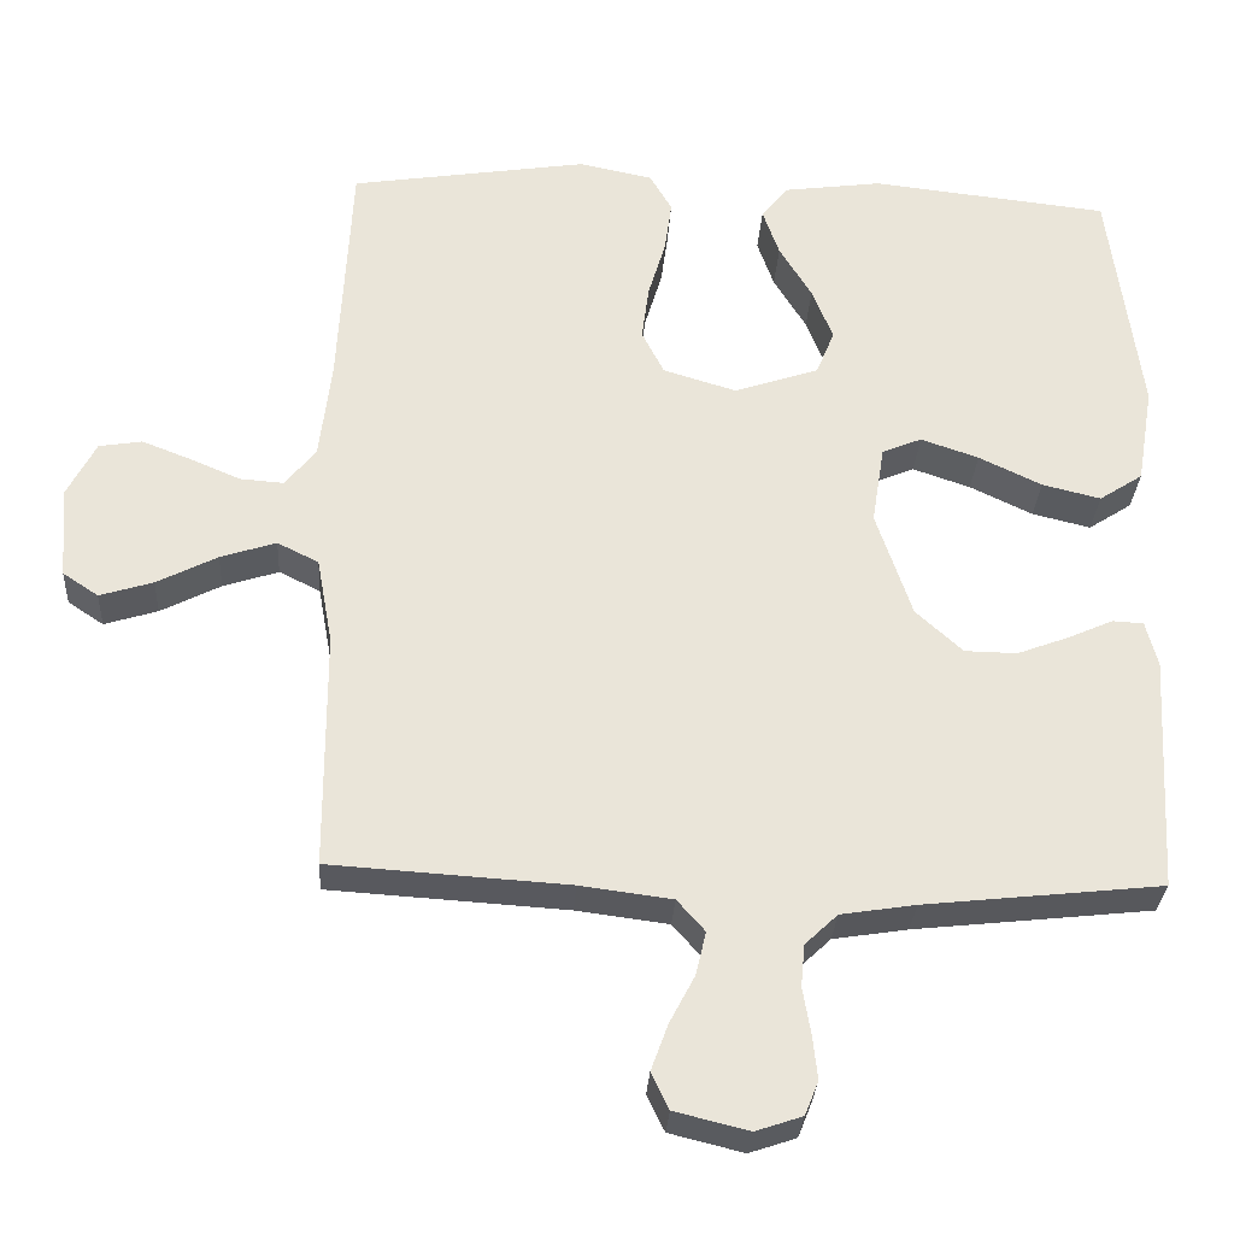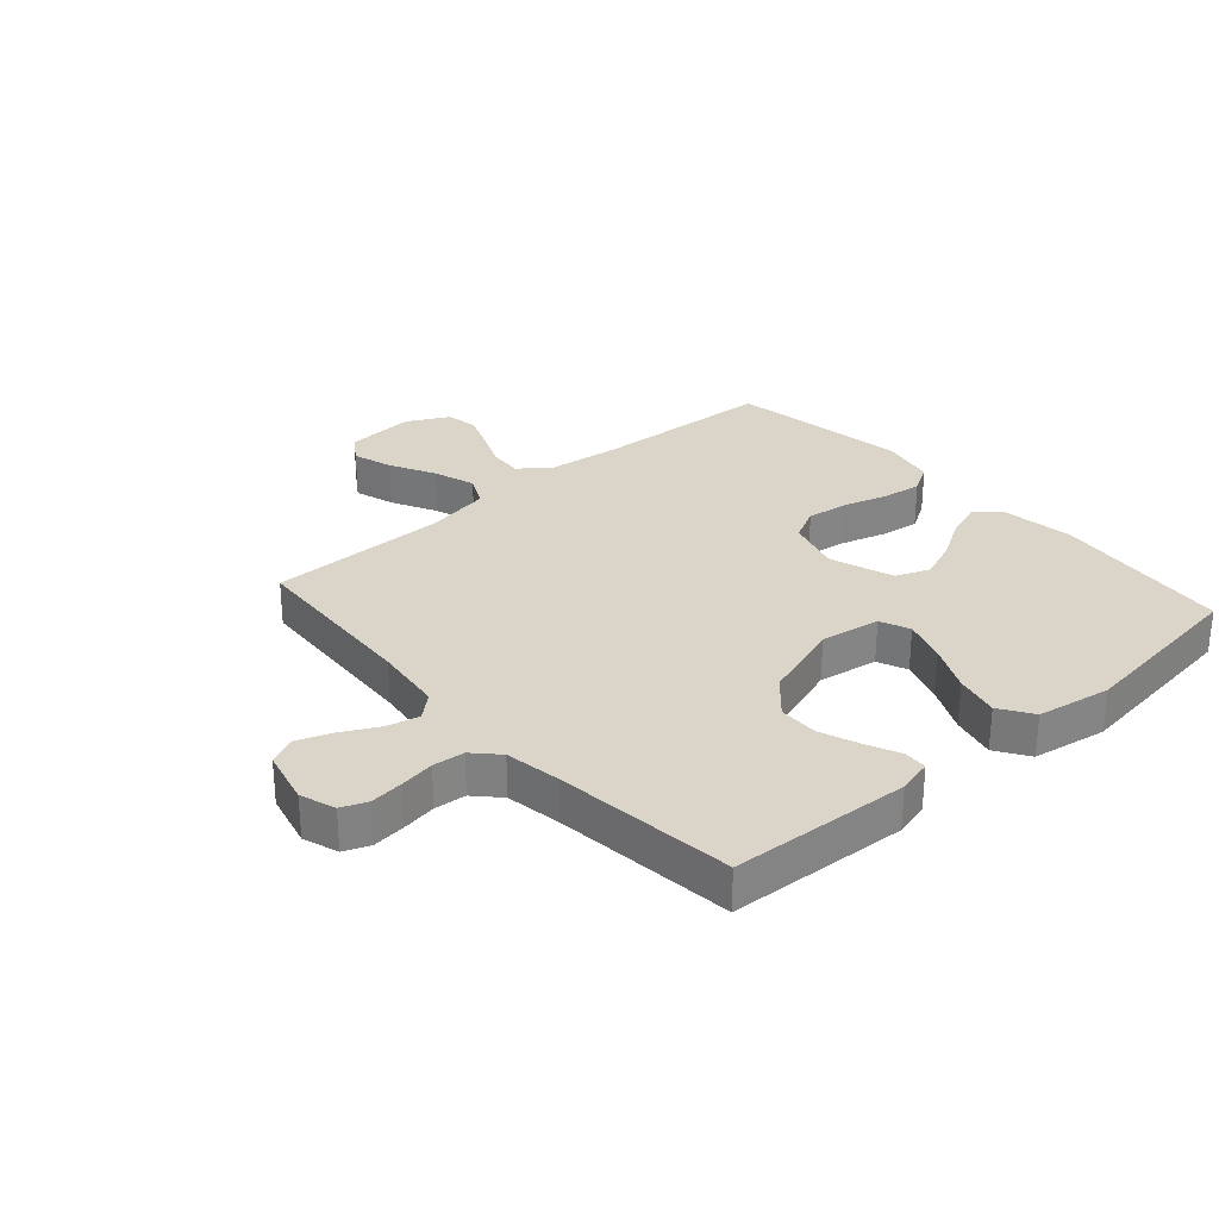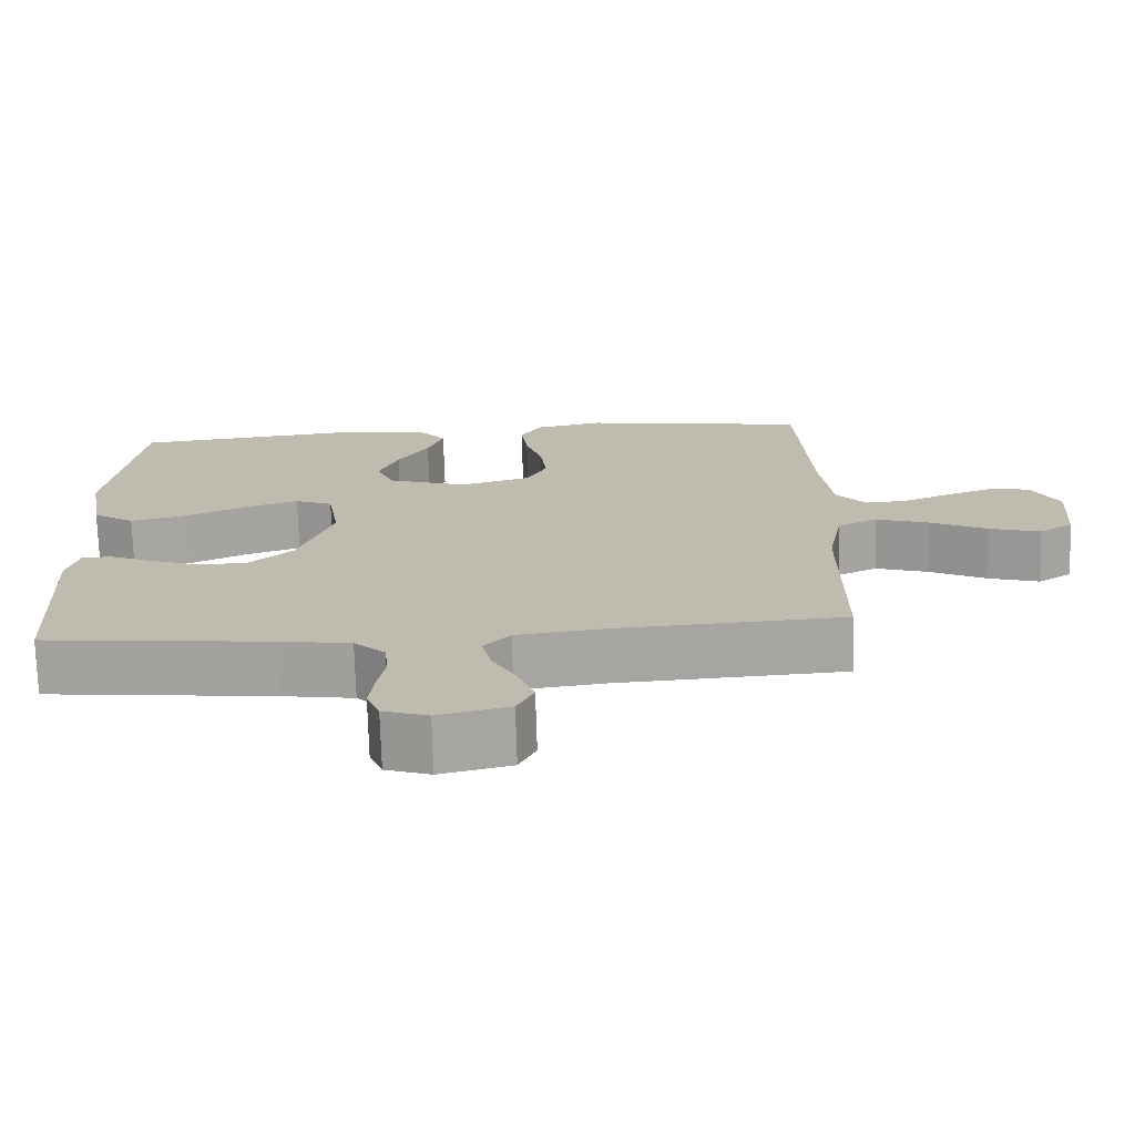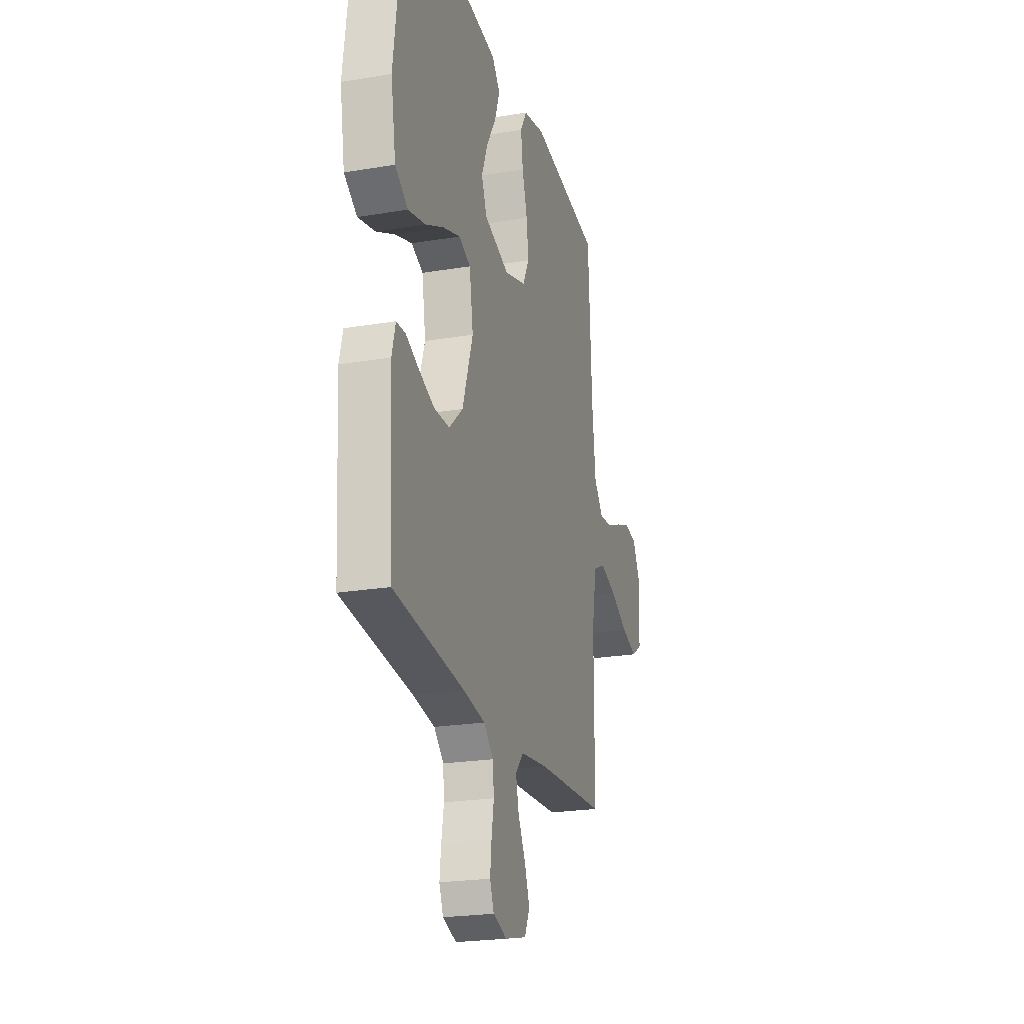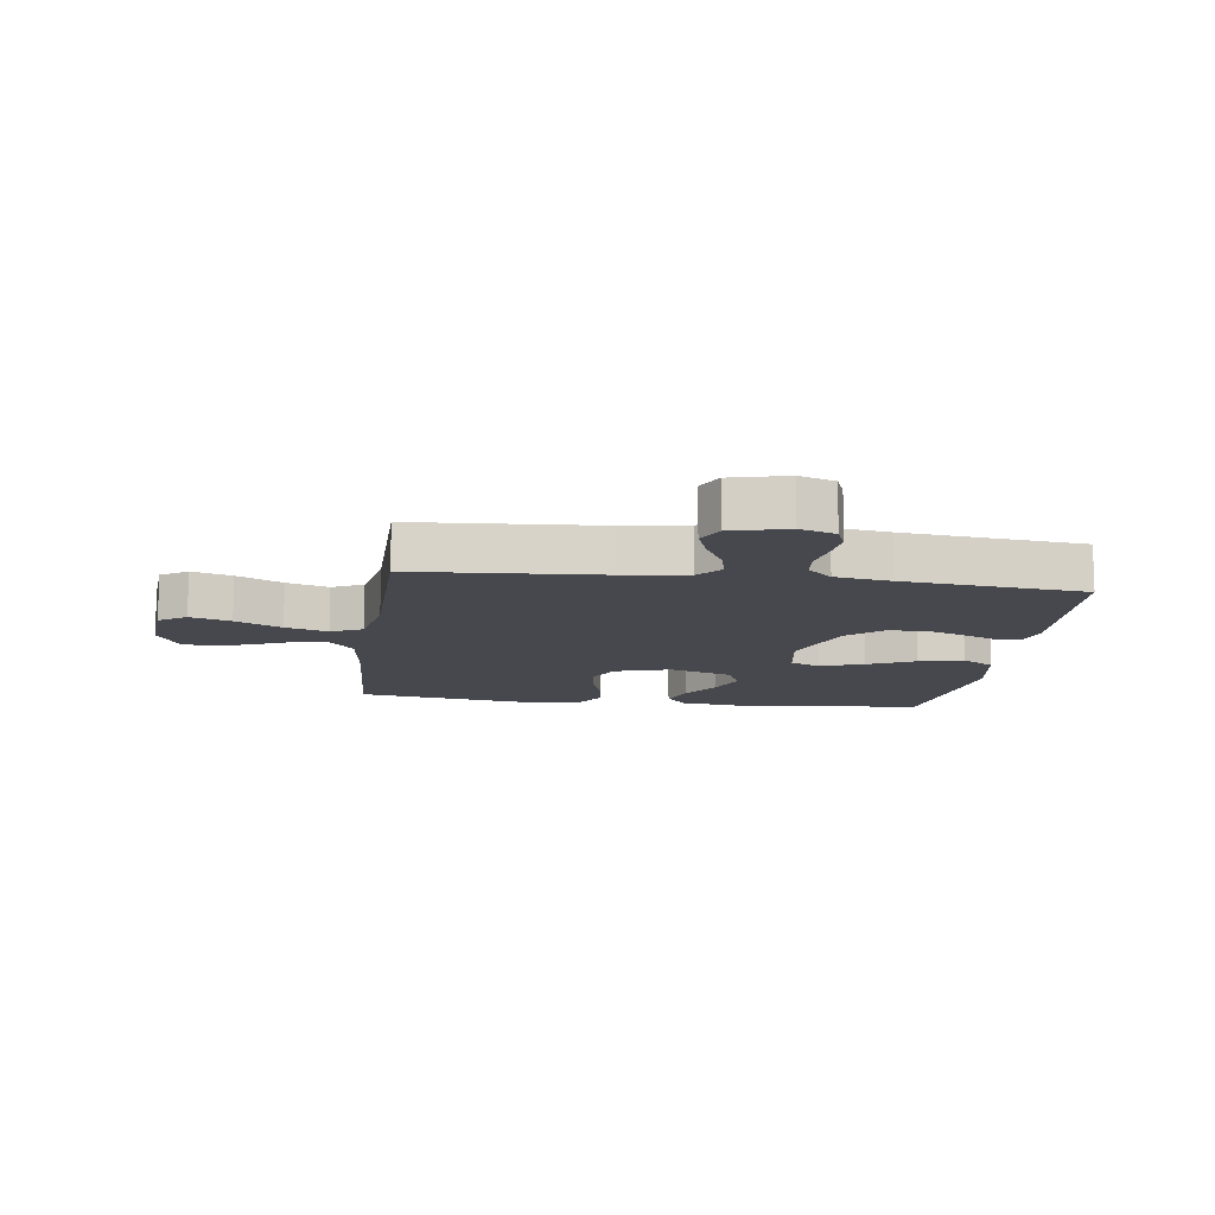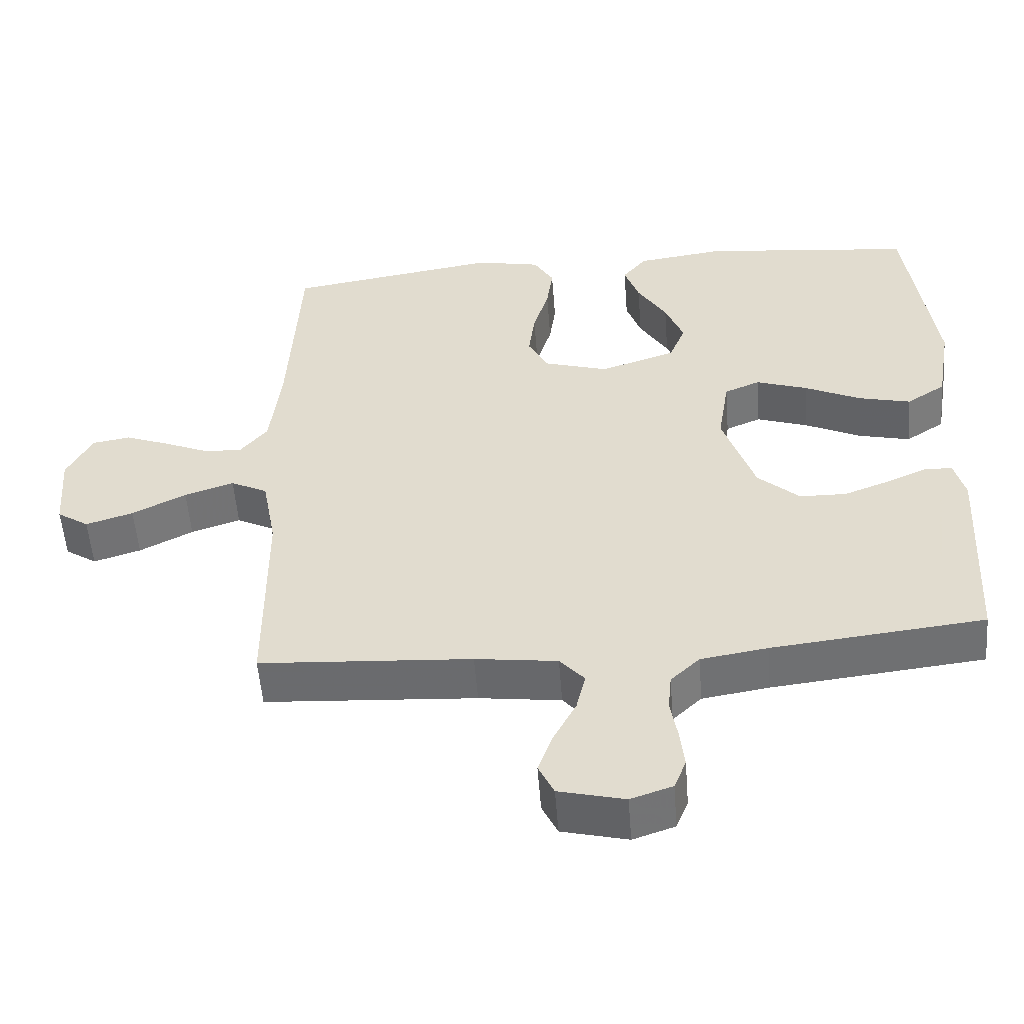
<metadata>
{"format":"obj","ext":"obj","renderer":"f3d","projection":"perspective","resolution":1024,"background":"white","views":[{"elev":-30.2,"azim":176.6,"up":"+Z"},{"elev":29.3,"azim":-131.4,"up":"+Y"},{"elev":-73.5,"azim":1.7,"up":"+Z"},{"elev":-22.8,"azim":-74.0,"up":"+Z"},{"elev":-11.8,"azim":172.3,"up":"+Y"},{"elev":-54.0,"azim":-175.6,"up":"+Z"}]}
</metadata>
<code>
v 0.5 0.07 0.5
v 0.516 0.07 0.2
v 0.531 0.07 0.072
v 0.57 0.07 0.024
v 0.625 0.07 0.028
v 0.688 0.07 0.055
v 0.75 0.07 0.079
v 0.804 0.07 0.07
v 0.84 0.07 0
v 0.831 0.07 -0.117
v 0.786 0.07 -0.147
v 0.719 0.07 -0.126
v 0.643 0.07 -0.087
v 0.573 0.07 -0.064
v 0.521 0.07 -0.09
v 0.501 0.07 -0.2
v 0.5 0.07 -0.5
v 0.2 0.07 -0.519
v 0.084 0.07 -0.534
v 0.049 0.07 -0.574
v 0.062 0.07 -0.629
v 0.094 0.07 -0.69
v 0.115 0.07 -0.748
v 0.093 0.07 -0.794
v 0 0.07 -0.817
v -0.059 0.07 -0.797
v -0.076 0.07 -0.754
v -0.07 0.07 -0.699
v -0.06 0.07 -0.64
v -0.065 0.07 -0.587
v -0.106 0.07 -0.548
v -0.2 0.07 -0.533
v -0.5 0.07 -0.5
v -0.517 0.07 -0.2
v -0.502 0.07 -0.142
v -0.463 0.07 -0.14
v -0.407 0.07 -0.165
v -0.341 0.07 -0.19
v -0.275 0.07 -0.189
v -0.216 0.07 -0.135
v -0.171 0.07 0
v -0.187 0.07 0.1
v -0.237 0.07 0.121
v -0.31 0.07 0.096
v -0.389 0.07 0.058
v -0.463 0.07 0.04
v -0.518 0.07 0.076
v -0.539 0.07 0.2
v -0.5 0.07 0.5
v -0.2 0.07 0.533
v -0.076 0.07 0.516
v -0.042 0.07 0.474
v -0.063 0.07 0.414
v -0.104 0.07 0.346
v -0.13 0.07 0.28
v -0.107 0.07 0.223
v 0 0.07 0.187
v 0.092 0.07 0.215
v 0.12 0.07 0.27
v 0.111 0.07 0.34
v 0.089 0.07 0.414
v 0.08 0.07 0.48
v 0.108 0.07 0.528
v 0.2 0.07 0.547
v 0.5 0 0.5
v 0.516 0 0.2
v 0.531 0 0.072
v 0.57 0 0.024
v 0.625 0 0.028
v 0.688 0 0.055
v 0.75 0 0.079
v 0.804 0 0.07
v 0.84 0 0
v 0.831 0 -0.117
v 0.786 0 -0.147
v 0.719 0 -0.126
v 0.643 0 -0.087
v 0.573 0 -0.064
v 0.521 0 -0.09
v 0.501 0 -0.2
v 0.5 0 -0.5
v 0.2 0 -0.519
v 0.084 0 -0.534
v 0.049 0 -0.574
v 0.062 0 -0.629
v 0.094 0 -0.69
v 0.115 0 -0.748
v 0.093 0 -0.794
v 0 0 -0.817
v -0.059 0 -0.797
v -0.076 0 -0.754
v -0.07 0 -0.699
v -0.06 0 -0.64
v -0.065 0 -0.587
v -0.106 0 -0.548
v -0.2 0 -0.533
v -0.5 0 -0.5
v -0.517 0 -0.2
v -0.502 0 -0.142
v -0.463 0 -0.14
v -0.407 0 -0.165
v -0.341 0 -0.19
v -0.275 0 -0.189
v -0.216 0 -0.135
v -0.171 0 0
v -0.187 0 0.1
v -0.237 0 0.121
v -0.31 0 0.096
v -0.389 0 0.058
v -0.463 0 0.04
v -0.518 0 0.076
v -0.539 0 0.2
v -0.5 0 0.5
v -0.2 0 0.533
v -0.076 0 0.516
v -0.042 0 0.474
v -0.063 0 0.414
v -0.104 0 0.346
v -0.13 0 0.28
v -0.107 0 0.223
v 0 0 0.187
v 0.092 0 0.215
v 0.12 0 0.27
v 0.111 0 0.34
v 0.089 0 0.414
v 0.08 0 0.48
v 0.108 0 0.528
v 0.2 0 0.547
f 64 1 2
f 63 64 2
f 62 63 2
f 61 62 2
f 60 61 2
f 59 60 2 3
f 58 59 3 4
f 57 58 4
f 52 53 54
f 51 52 54
f 50 51 54
f 49 50 54
f 48 49 54
f 47 48 54
f 46 47 54
f 45 46 54
f 44 45 54
f 43 44 54 55
f 42 43 55 56
f 35 36 37
f 34 35 37
f 33 34 37
f 32 33 37
f 31 32 37 38
f 30 31 38 39
f 27 28 29
f 26 27 29
f 25 26 29
f 24 25 29
f 23 24 29
f 22 23 29
f 21 22 29
f 20 21 29 30
f 30 39 40
f 20 30 40
f 19 20 40
f 16 17 18
f 19 40 41
f 18 19 41
f 16 18 41
f 15 16 41
f 11 12 13
f 10 11 13
f 9 10 13
f 8 9 13
f 7 8 13
f 6 7 13
f 5 6 13
f 4 5 13 14
f 42 56 57
f 41 42 57
f 15 41 57
f 14 15 57
f 4 14 57
f 66 65 128
f 66 128 127
f 66 127 126
f 66 126 125
f 66 125 124
f 67 66 124 123
f 68 67 123 122
f 68 122 121
f 118 117 116
f 118 116 115
f 118 115 114
f 118 114 113
f 118 113 112
f 118 112 111
f 118 111 110
f 118 110 109
f 118 109 108
f 119 118 108 107
f 120 119 107 106
f 101 100 99
f 101 99 98
f 101 98 97
f 101 97 96
f 102 101 96 95
f 103 102 95 94
f 93 92 91
f 93 91 90
f 93 90 89
f 93 89 88
f 93 88 87
f 93 87 86
f 93 86 85
f 94 93 85 84
f 104 103 94
f 104 94 84
f 104 84 83
f 82 81 80
f 105 104 83
f 105 83 82
f 105 82 80
f 105 80 79
f 77 76 75
f 77 75 74
f 77 74 73
f 77 73 72
f 77 72 71
f 77 71 70
f 77 70 69
f 78 77 69 68
f 121 120 106
f 121 106 105
f 121 105 79
f 121 79 78
f 121 78 68
f 1 65 66 2
f 2 66 67 3
f 3 67 68 4
f 4 68 69 5
f 5 69 70 6
f 6 70 71 7
f 7 71 72 8
f 8 72 73 9
f 9 73 74 10
f 10 74 75 11
f 11 75 76 12
f 12 76 77 13
f 13 77 78 14
f 14 78 79 15
f 15 79 80 16
f 16 80 81 17
f 17 81 82 18
f 18 82 83 19
f 19 83 84 20
f 20 84 85 21
f 21 85 86 22
f 22 86 87 23
f 23 87 88 24
f 24 88 89 25
f 25 89 90 26
f 26 90 91 27
f 27 91 92 28
f 28 92 93 29
f 29 93 94 30
f 30 94 95 31
f 31 95 96 32
f 32 96 97 33
f 33 97 98 34
f 34 98 99 35
f 35 99 100 36
f 36 100 101 37
f 37 101 102 38
f 38 102 103 39
f 39 103 104 40
f 40 104 105 41
f 41 105 106 42
f 42 106 107 43
f 43 107 108 44
f 44 108 109 45
f 45 109 110 46
f 46 110 111 47
f 47 111 112 48
f 48 112 113 49
f 49 113 114 50
f 50 114 115 51
f 51 115 116 52
f 52 116 117 53
f 53 117 118 54
f 54 118 119 55
f 55 119 120 56
f 56 120 121 57
f 57 121 122 58
f 58 122 123 59
f 59 123 124 60
f 60 124 125 61
f 61 125 126 62
f 62 126 127 63
f 63 127 128 64
f 64 128 65 1

</code>
